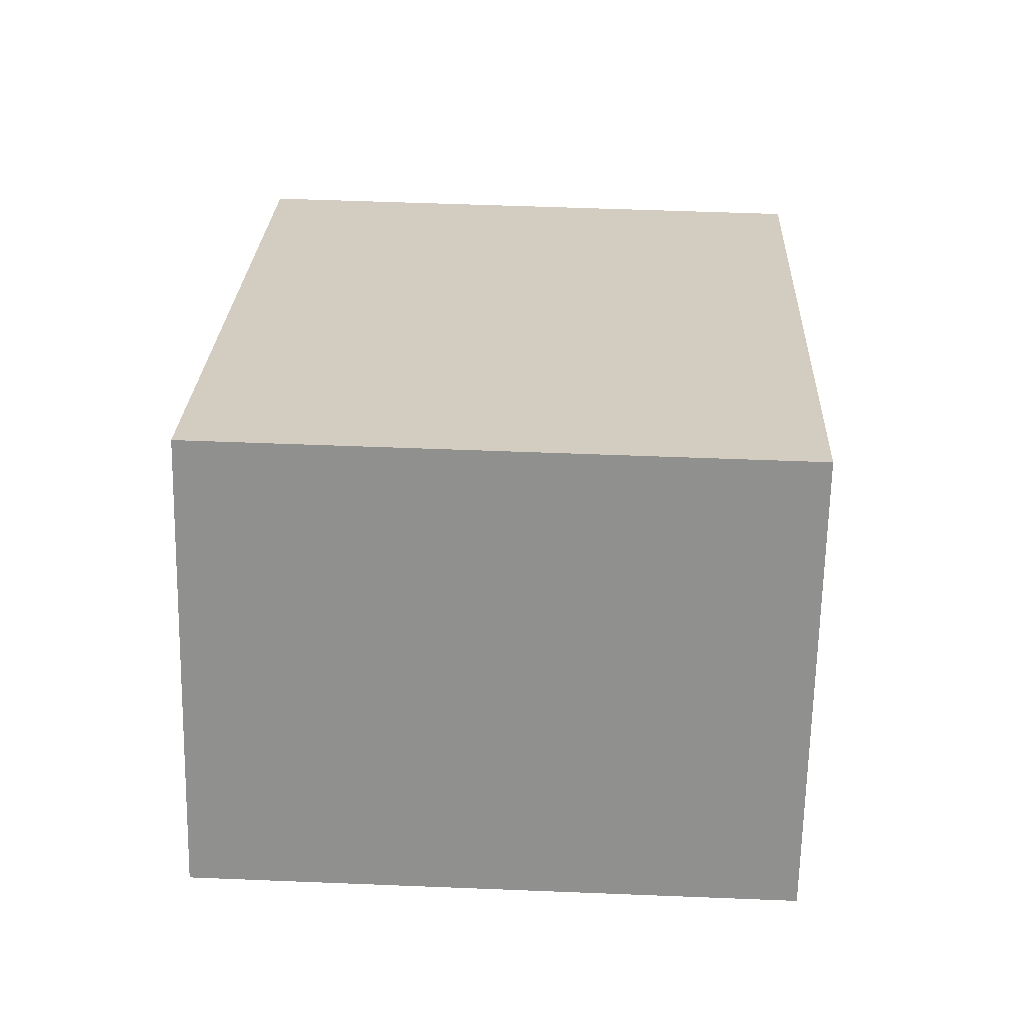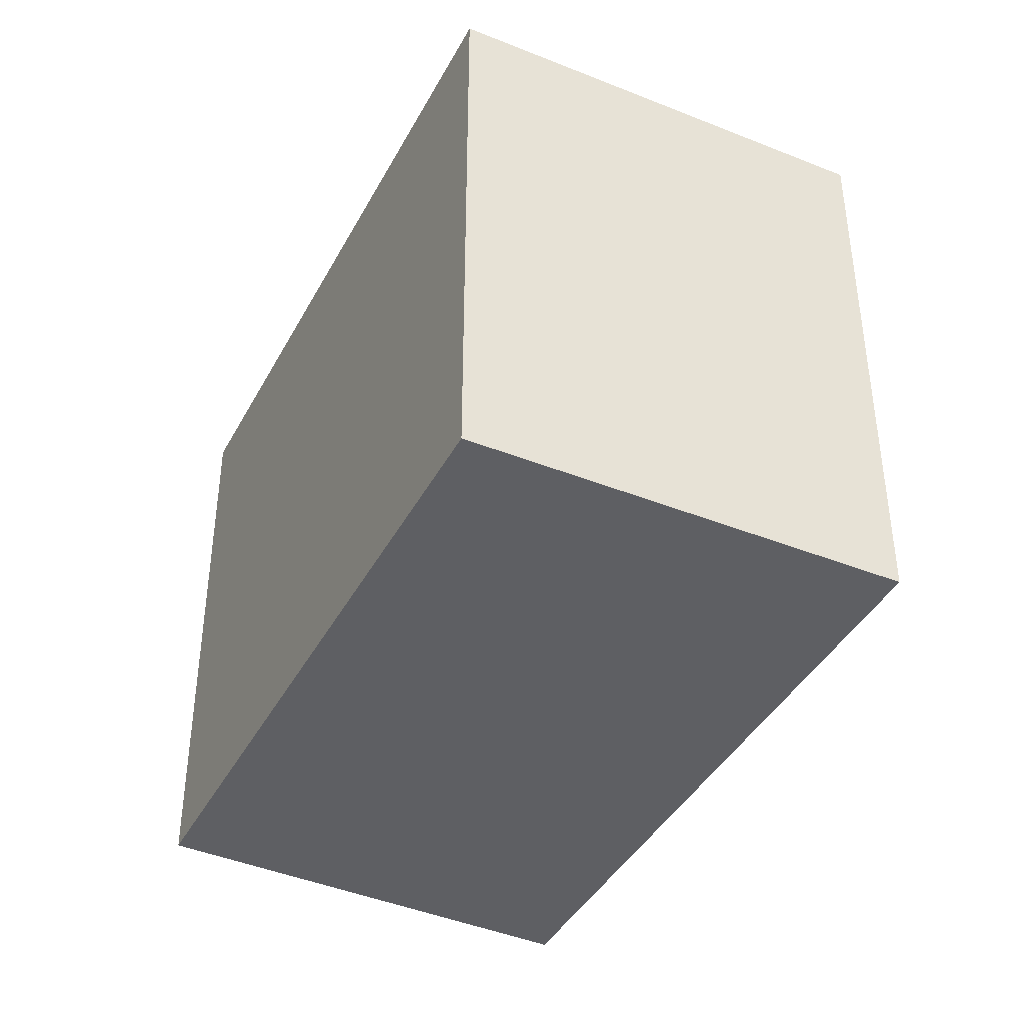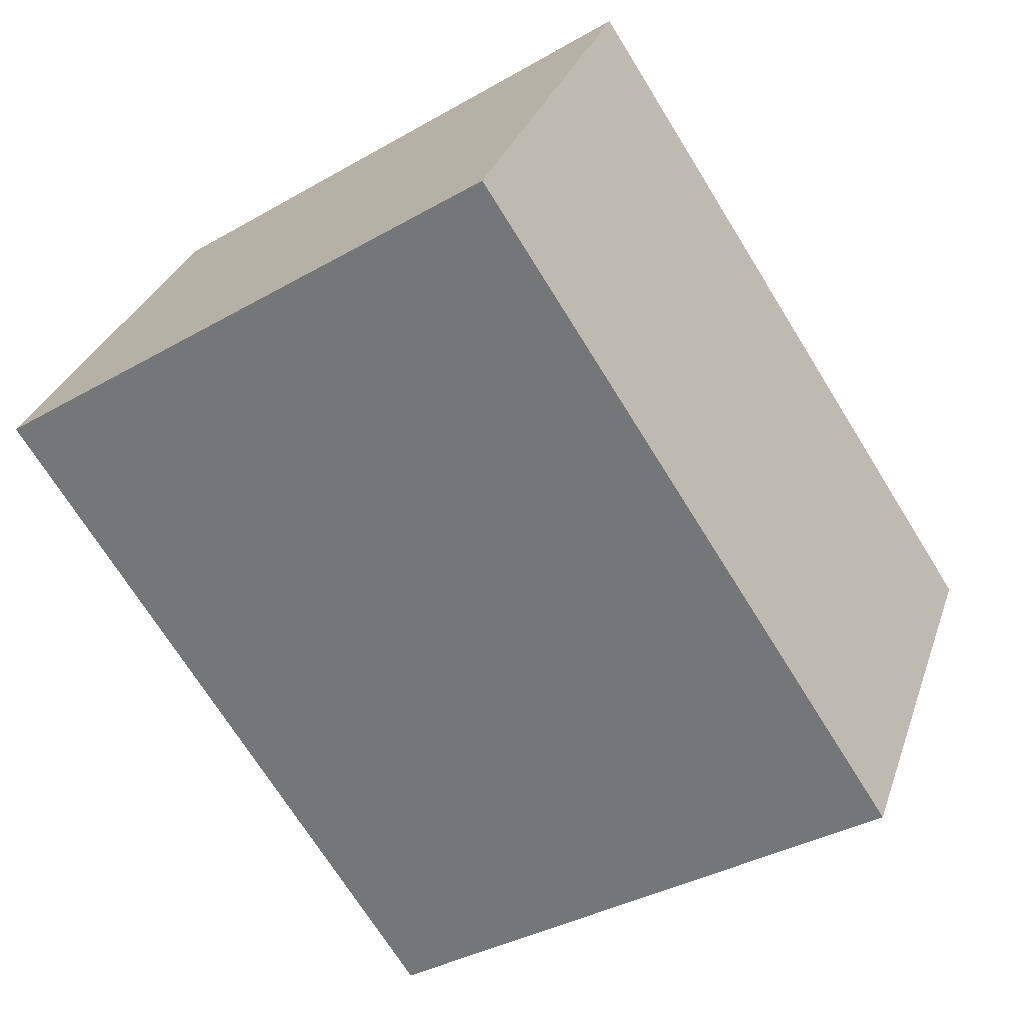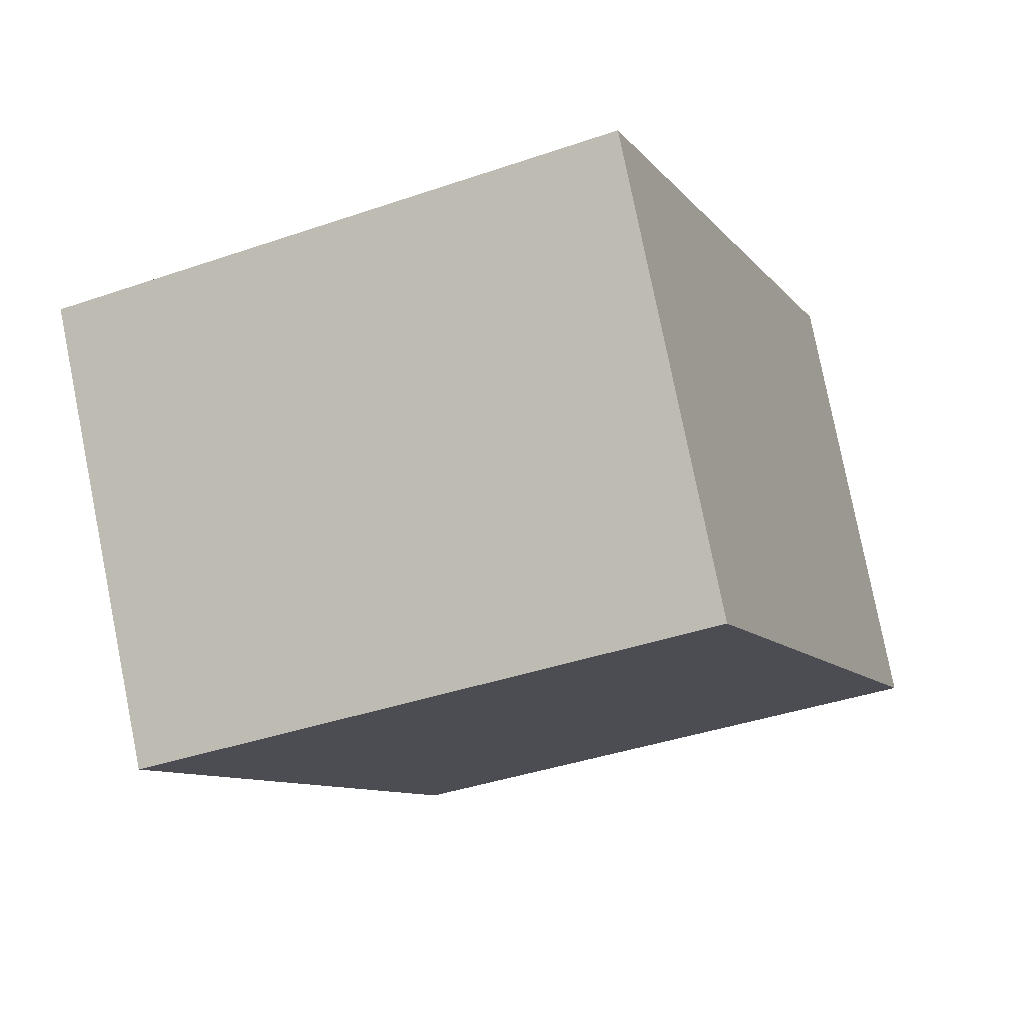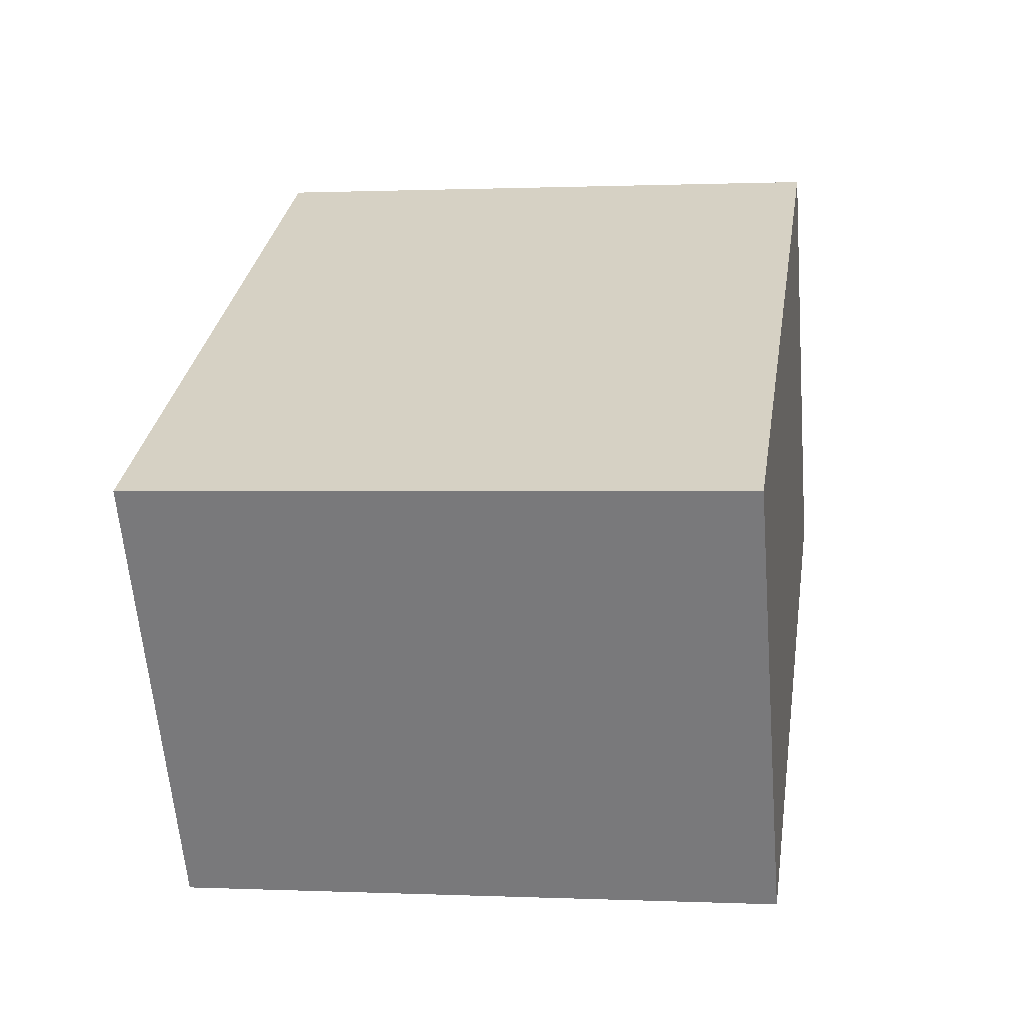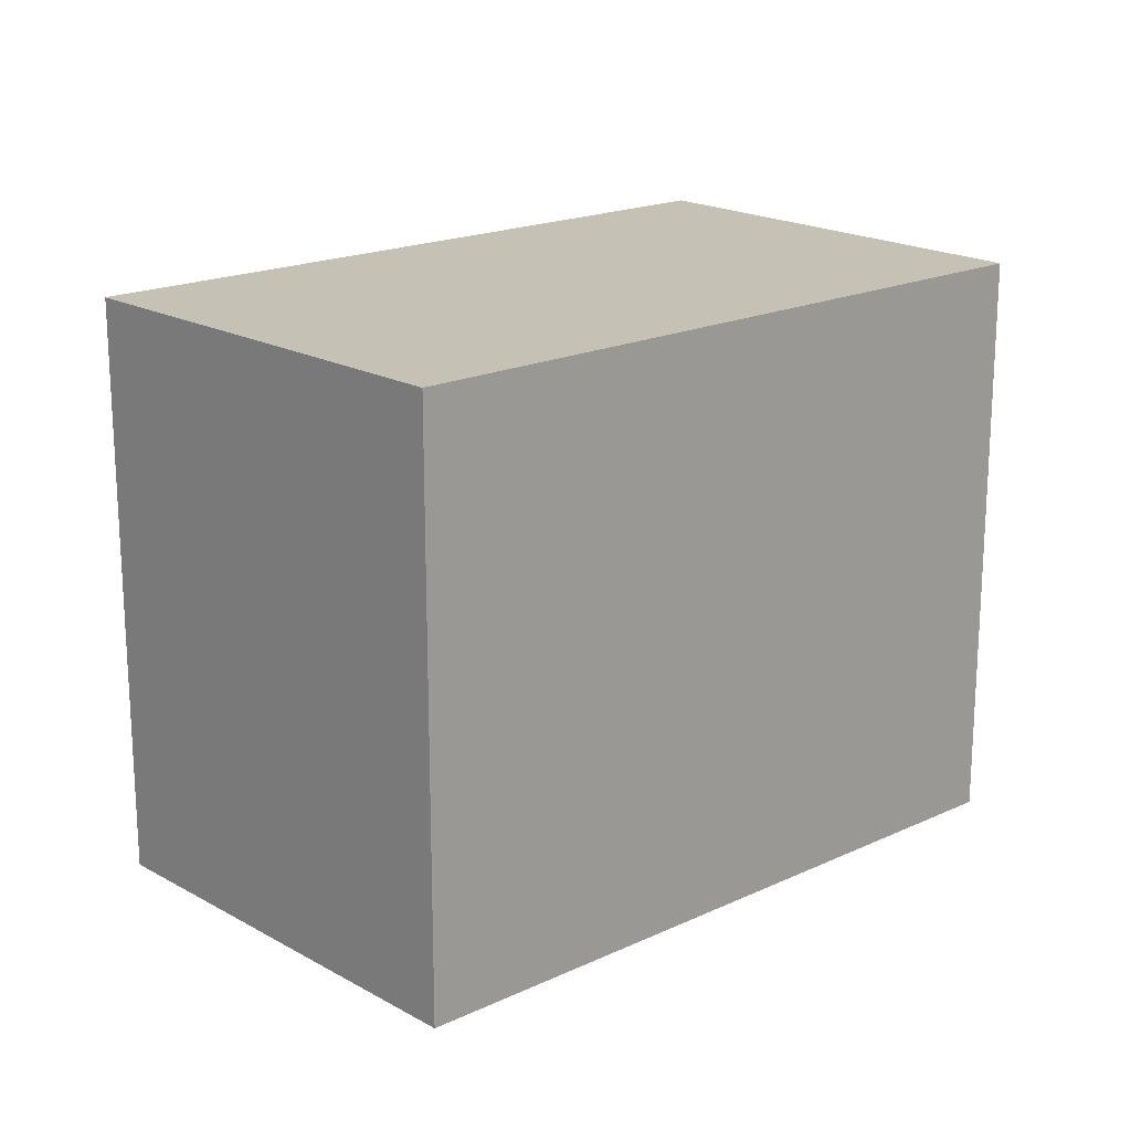
<metadata>
{"format":"obj","ext":"obj","renderer":"f3d","projection":"perspective","resolution":1024,"background":"white","views":[{"elev":52.1,"azim":-87.5,"up":"+Z"},{"elev":-40.9,"azim":-88.0,"up":"+Y"},{"elev":-36.8,"azim":-53.4,"up":"+Z"},{"elev":-39.1,"azim":113.3,"up":"+Z"},{"elev":0.6,"azim":99.4,"up":"+Z"},{"elev":18.8,"azim":166.5,"up":"+Y"}]}
</metadata>
<code>
v  3.11 2.813 -1.66
v  1.03 2.813 1.94
v  4.21 2.813 0.25
v  0 2.813 1.722e-16
v  4.21 -1.531e-17 0.25
v  3.11 1.016e-16 -1.66
v  0 0 0
v  1.03 -1.188e-16 1.94
g defaultobject
f 1 2 3
f 2 1 4
f 5 1 3
f 1 5 6
f 6 4 1
f 4 6 7
f 7 2 4
f 2 7 8
f 8 3 2
f 3 8 5
f 8 6 5
f 6 8 7

</code>
